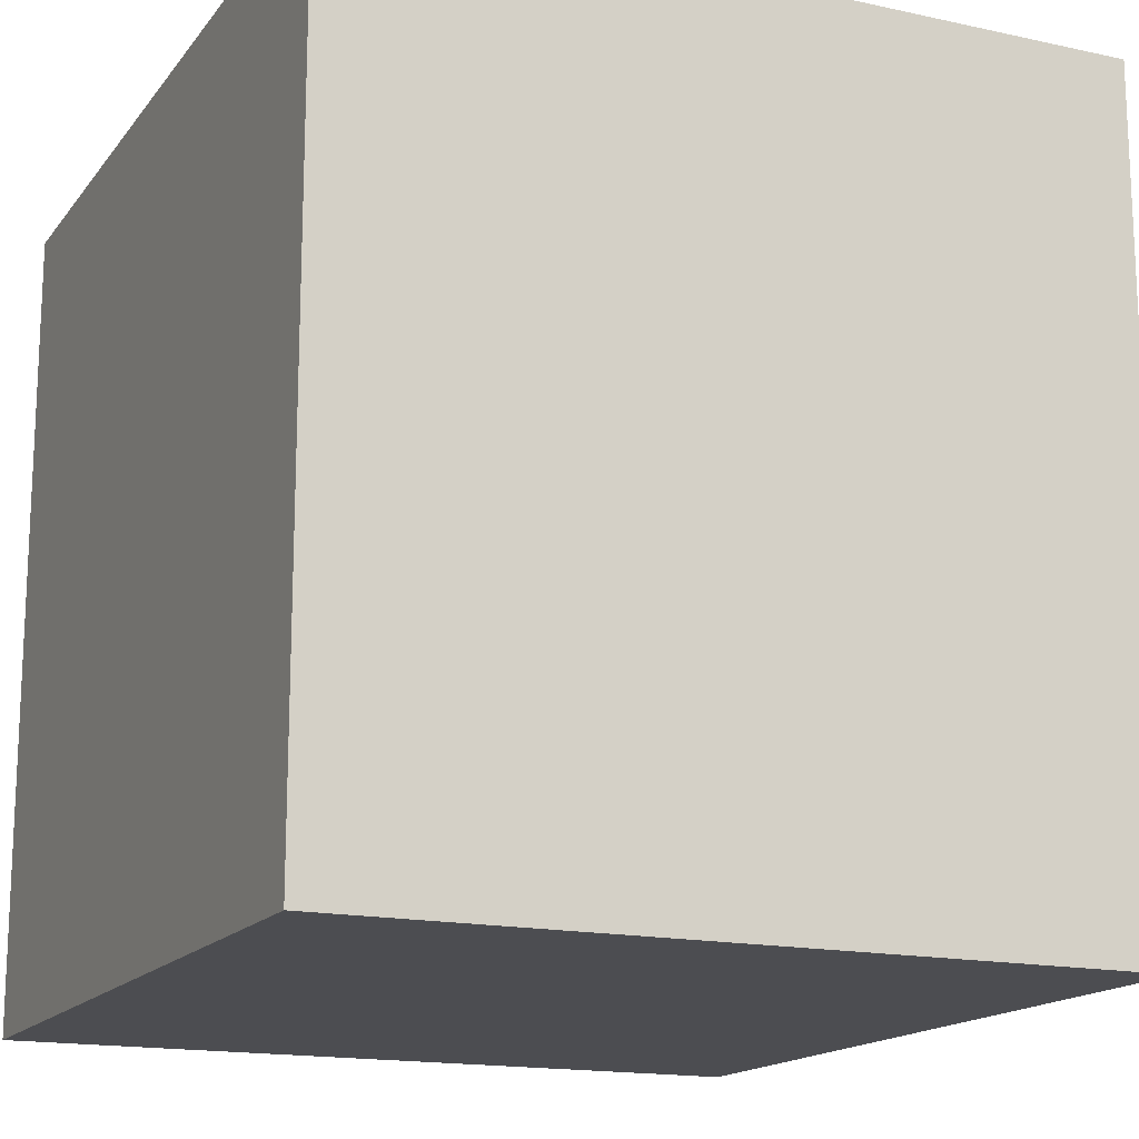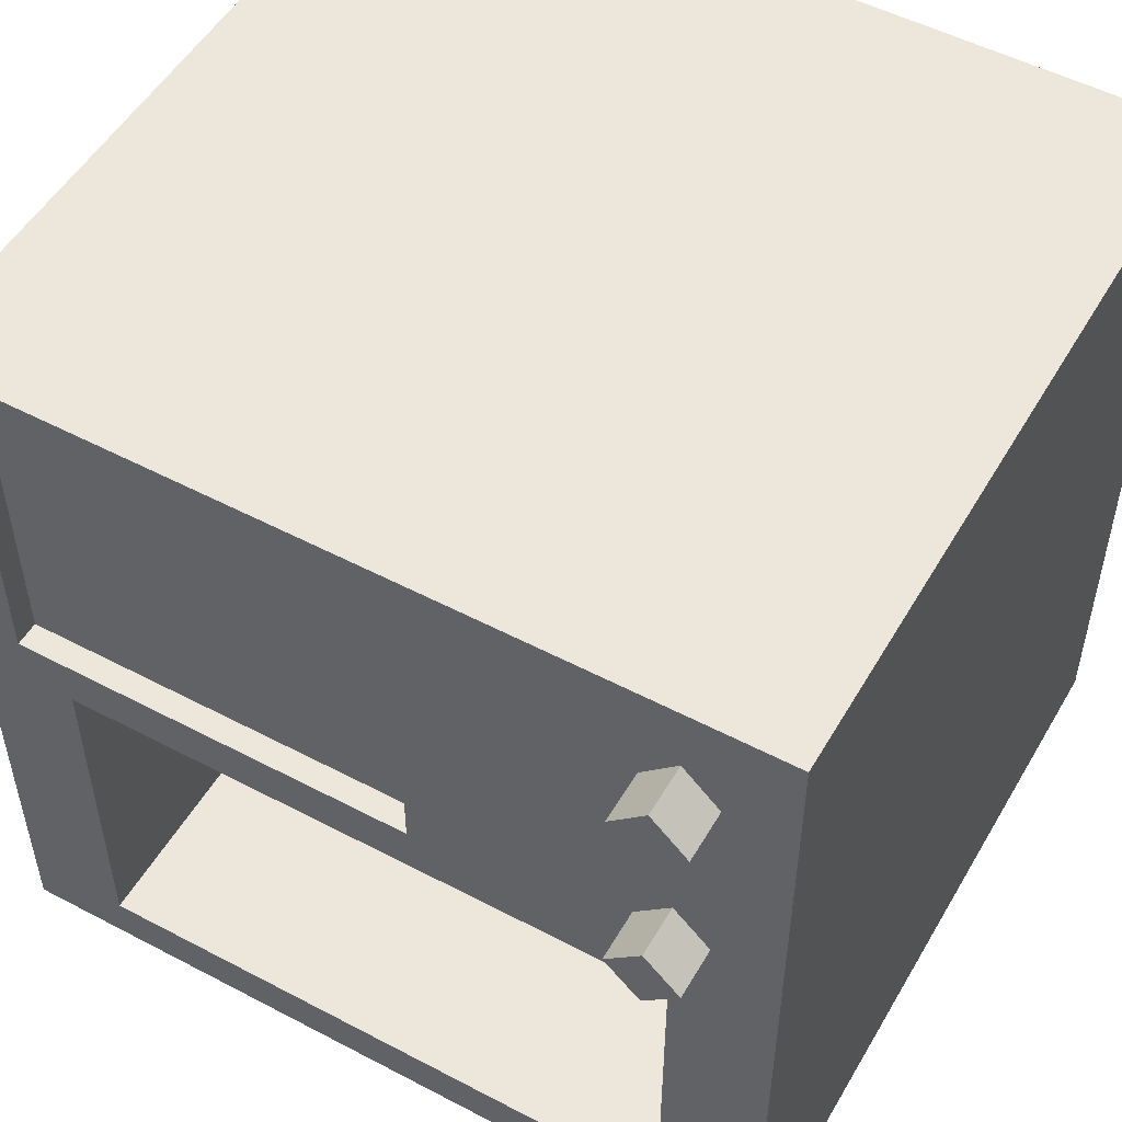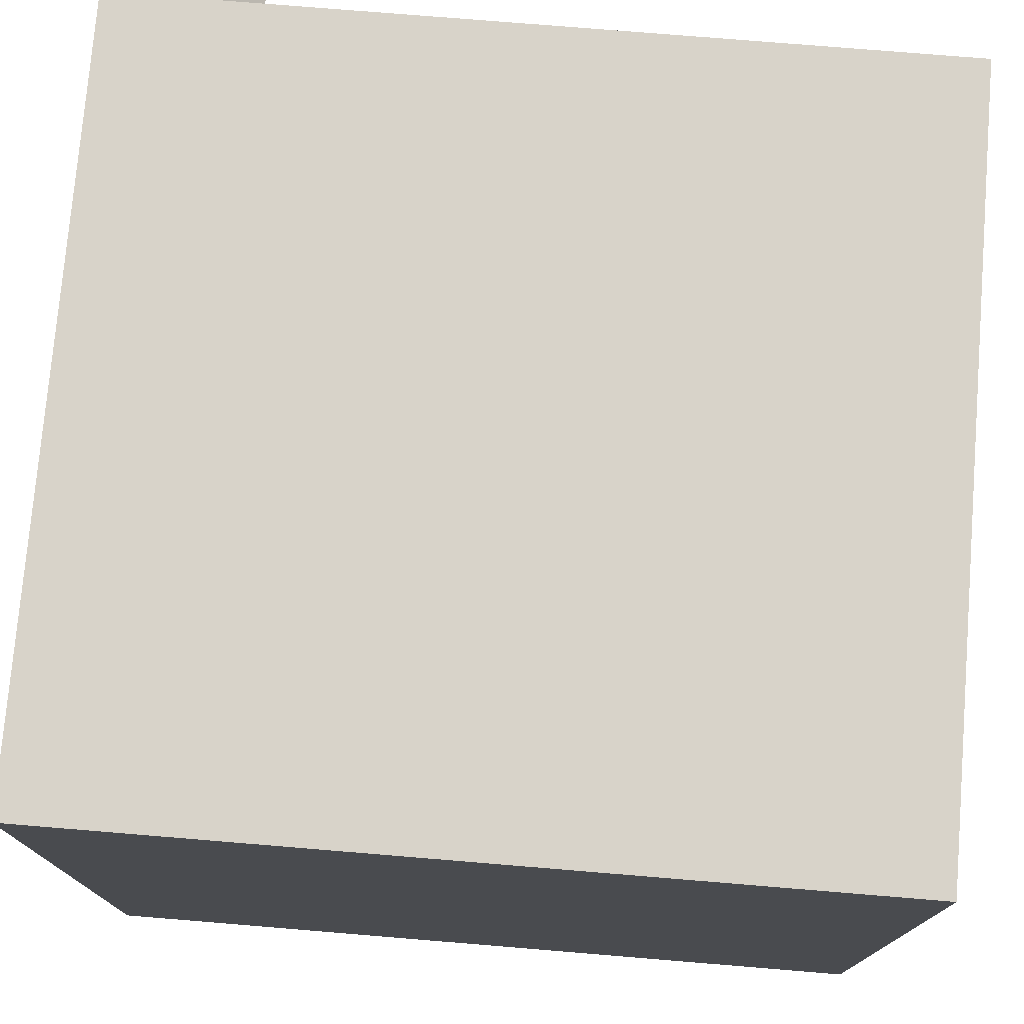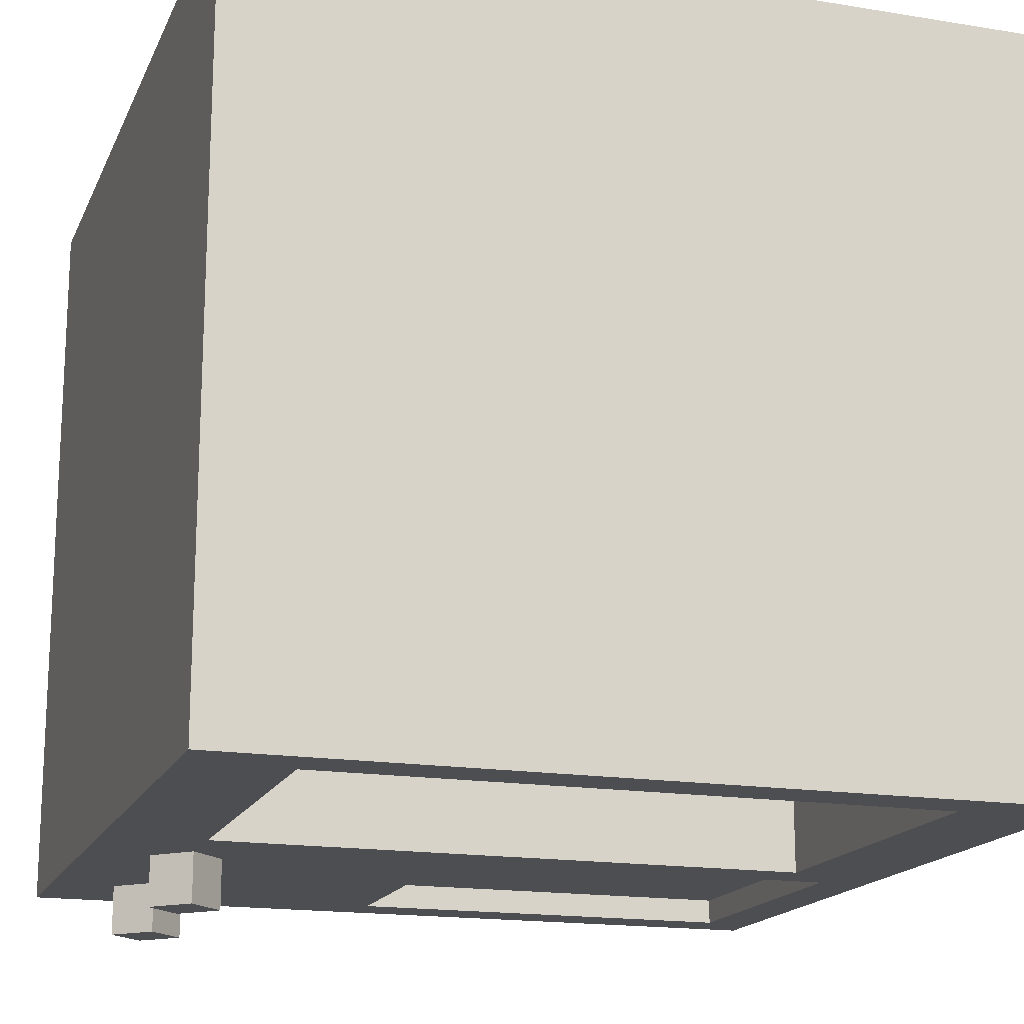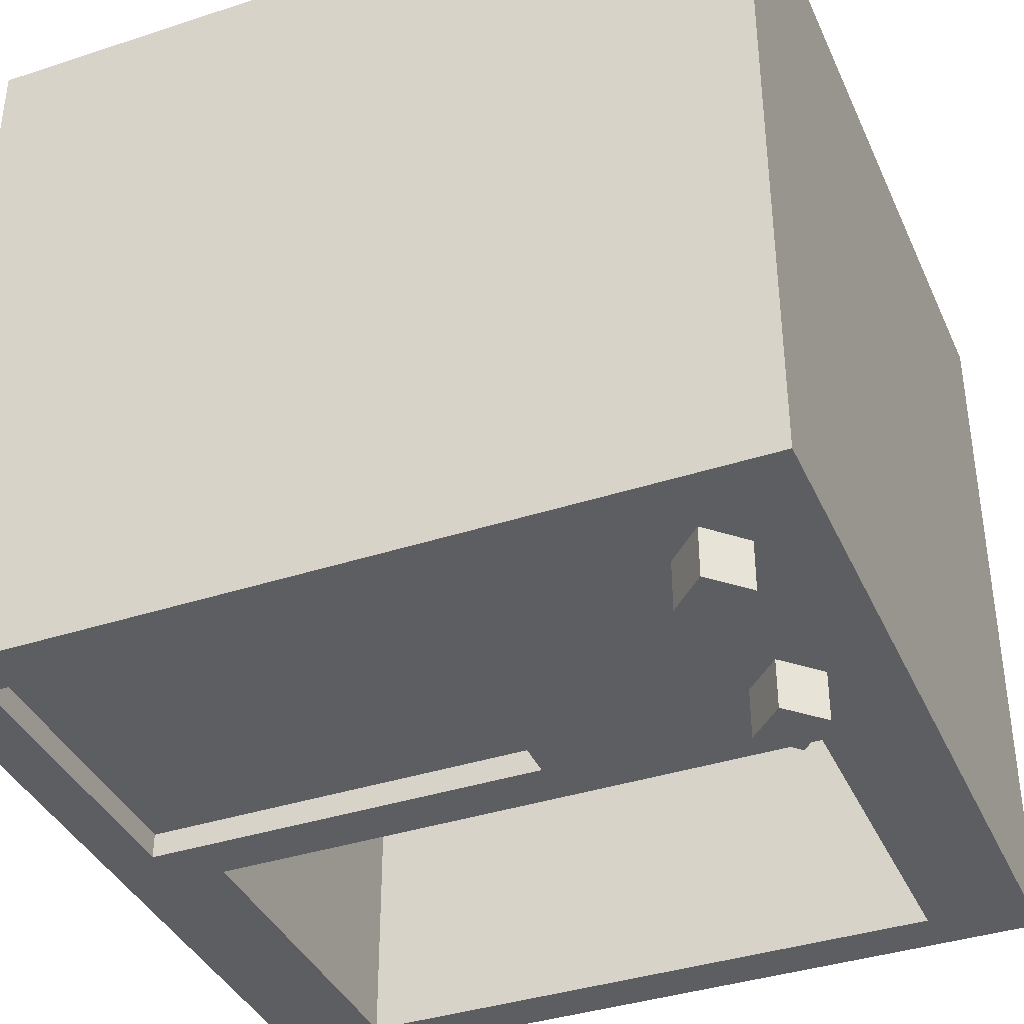
<metadata>
{"format":"obj","ext":"obj","renderer":"f3d","projection":"perspective","resolution":1024,"background":"white","views":[{"elev":-16.1,"azim":65.6,"up":"+Y"},{"elev":52.0,"azim":-150.4,"up":"+Y"},{"elev":75.9,"azim":4.7,"up":"+Y"},{"elev":-17.0,"azim":-18.2,"up":"+Z"},{"elev":-38.3,"azim":-157.5,"up":"+Z"}]}
</metadata>
<code>
o Scope_Cube.001
v 0.9375 0.5625 0.09375
v 0.9375 0.9375 0.09375
v 0.4375 0.5625 0.09375
v 0.4375 0.9375 0.09375
v 0.875 0.0625 0.5625
v 0.875 0.5 0.5625
v 0.125 0.0625 0.5625
v 0.125 0.5 0.5625
v 1 0 1
v 1 1 1
v 0 0 1
v 0 1 1
v 1 0 0.0625
v 1 1 0.0625
v 0 0 0.0625
v 0 1 0.0625
v 0.125 0.0625 0.0625
v 0.125 0.5 0.0625
v 0.875 0.0625 0.0625
v 0.875 0.5 0.0625
v 0.4375 0.5625 0.0625
v 0.4375 0.9375 0.0625
v 0.9375 0.5625 0.0625
v 0.9375 0.9375 0.0625
v 0.125 0.8308 0.0625
v 0.1692 0.875 0.0625
v 0.08081 0.875 0.0625
v 0.125 0.9192 0.0625
v 0.125 0.8308 0
v 0.1692 0.875 0
v 0.08081 0.875 0
v 0.125 0.9192 0
v 0.125 0.6692 0
v 0.08081 0.625 0
v 0.1692 0.625 0
v 0.125 0.5808 0
v 0.125 0.6692 0.0625
v 0.08081 0.625 0.0625
v 0.1692 0.625 0.0625
v 0.125 0.5808 0.0625
v 1 0.5 0.0625
v 1 0.5625 0.0625
v 1 0.9375 0.0625
v 1 0.0625 0.0625
v 0 0.0625 0.0625
v 0 0.5 0.0625
v 0 0.5625 0.0625
v 0 0.9375 0.0625
f 9 10 12 11
f 12 16 15 11
f 10 9 13 14
f 11 15 13 9
f 16 12 10 14
f 6 5 7 8
f 8 7 17 18
f 5 6 20 19
f 17 7 5 19
f 20 6 8 18
f 2 1 3 4
f 4 3 21 22
f 1 2 24 23
f 21 3 1 23
f 2 4 22 24
f 27 28 32 31
f 31 32 30 29
f 29 30 26 25
f 27 31 29 25
f 32 28 26 30
f 34 33 35 36
f 38 37 33 34
f 38 34 36 40
f 33 37 39 35
f 36 35 39 40
f 15 45 44 13
f 20 41 44 19
f 24 43 42 23
f 47 42 41 46
f 46 18 17 45
f 48 22 21 47
f 16 14 43 48

</code>
